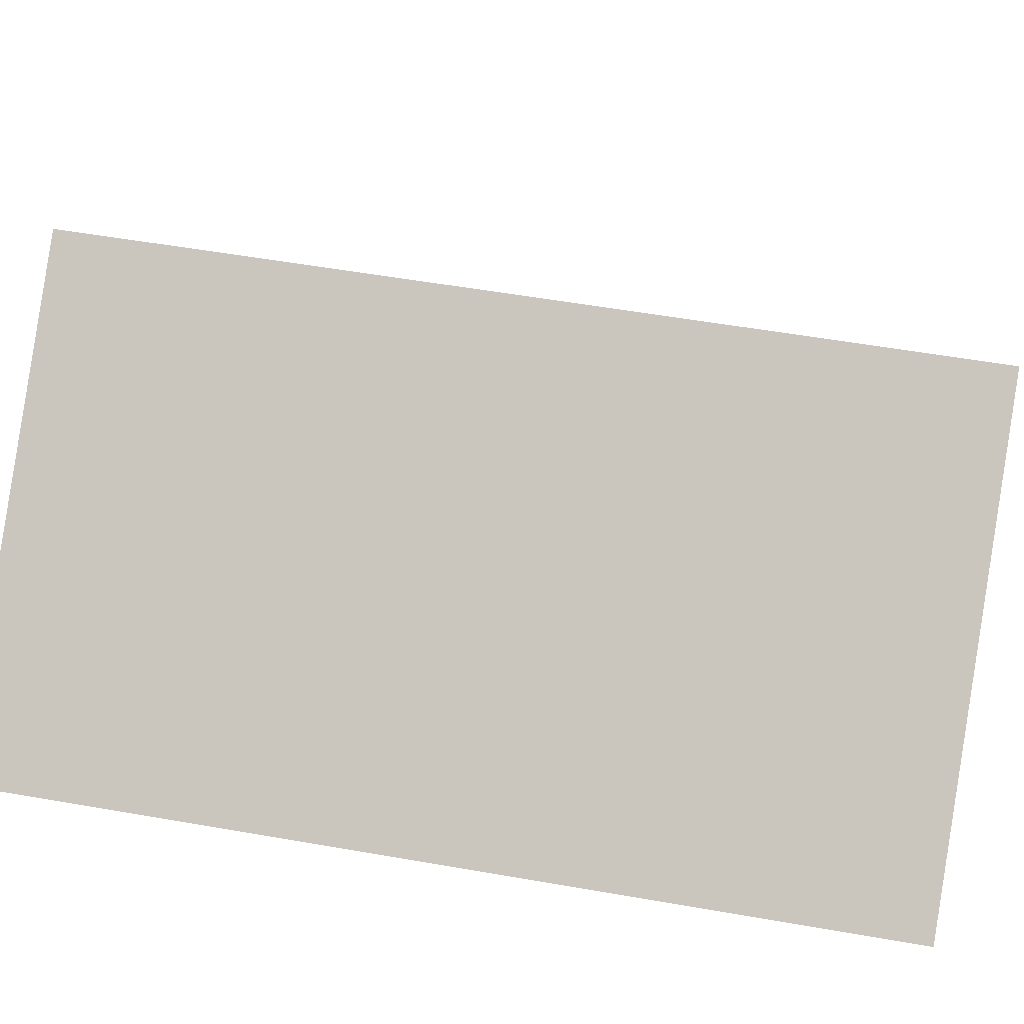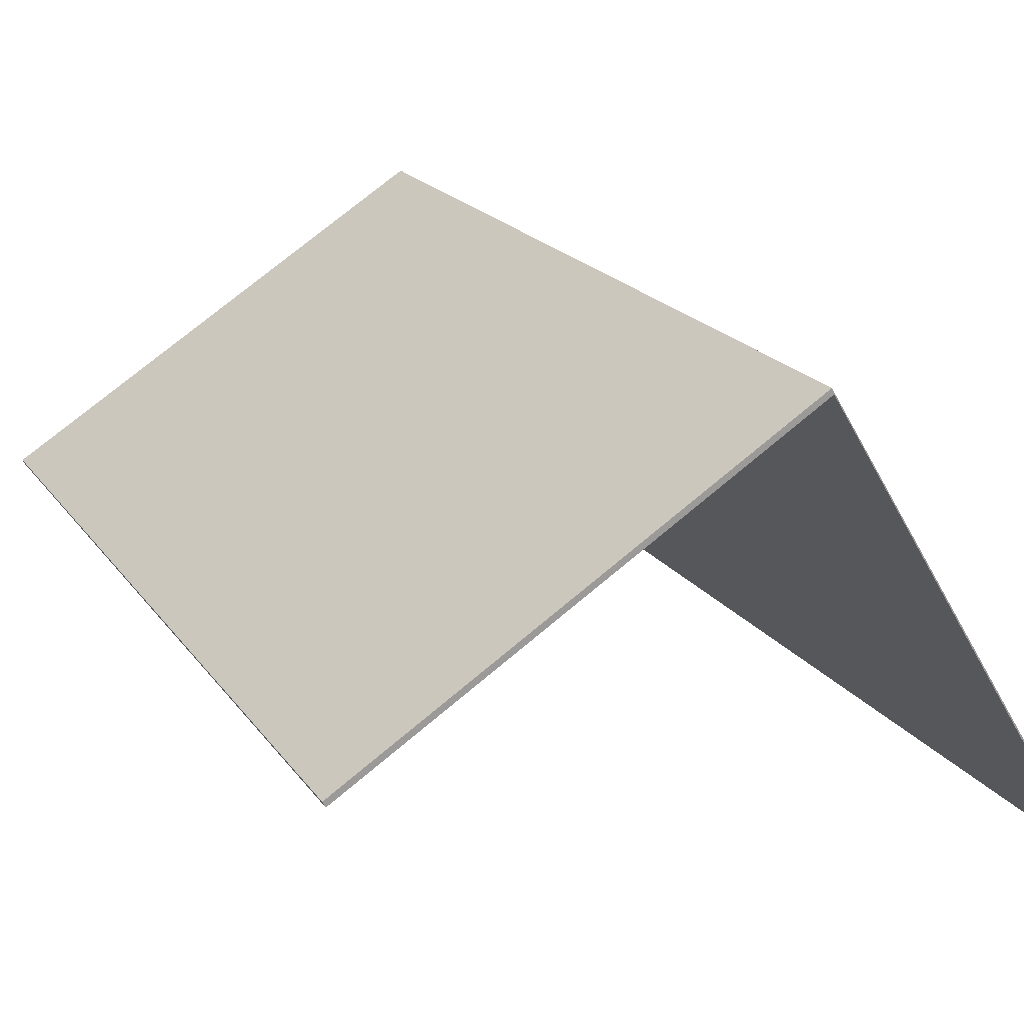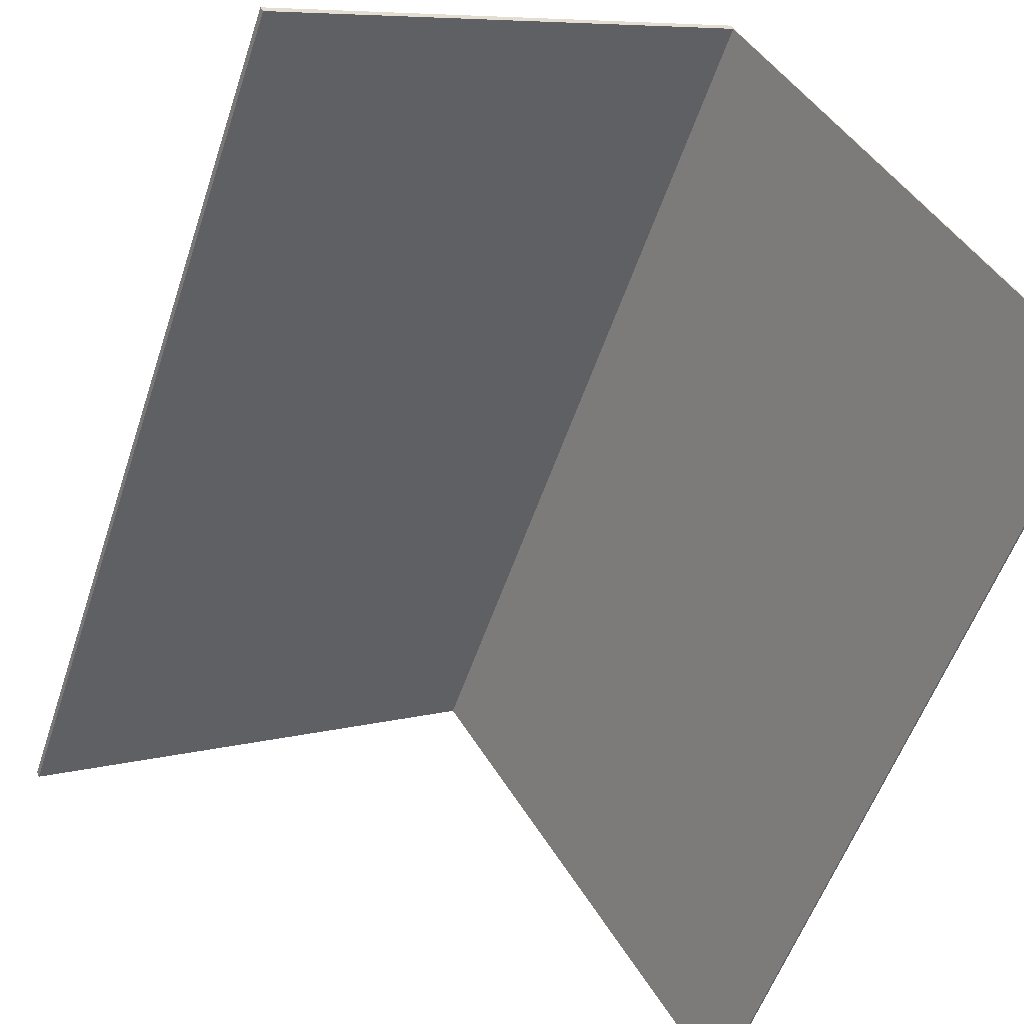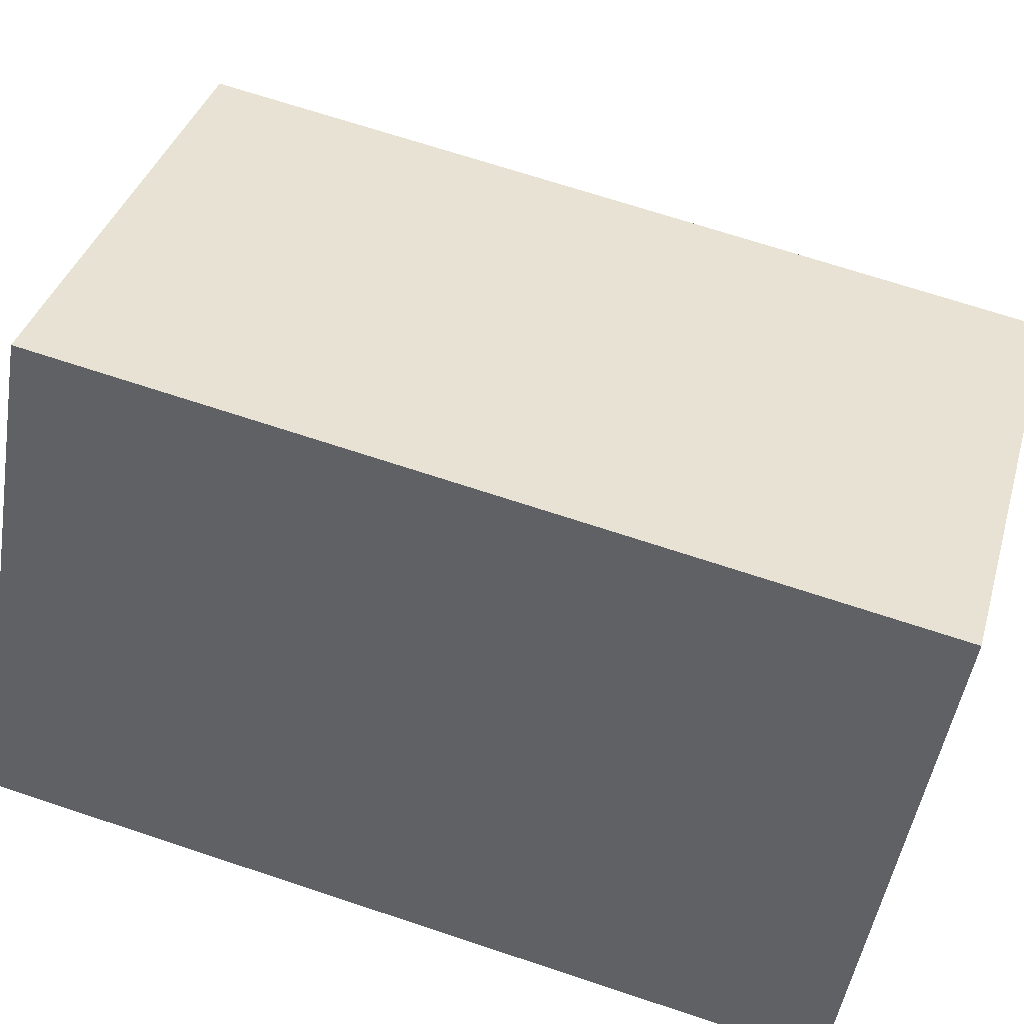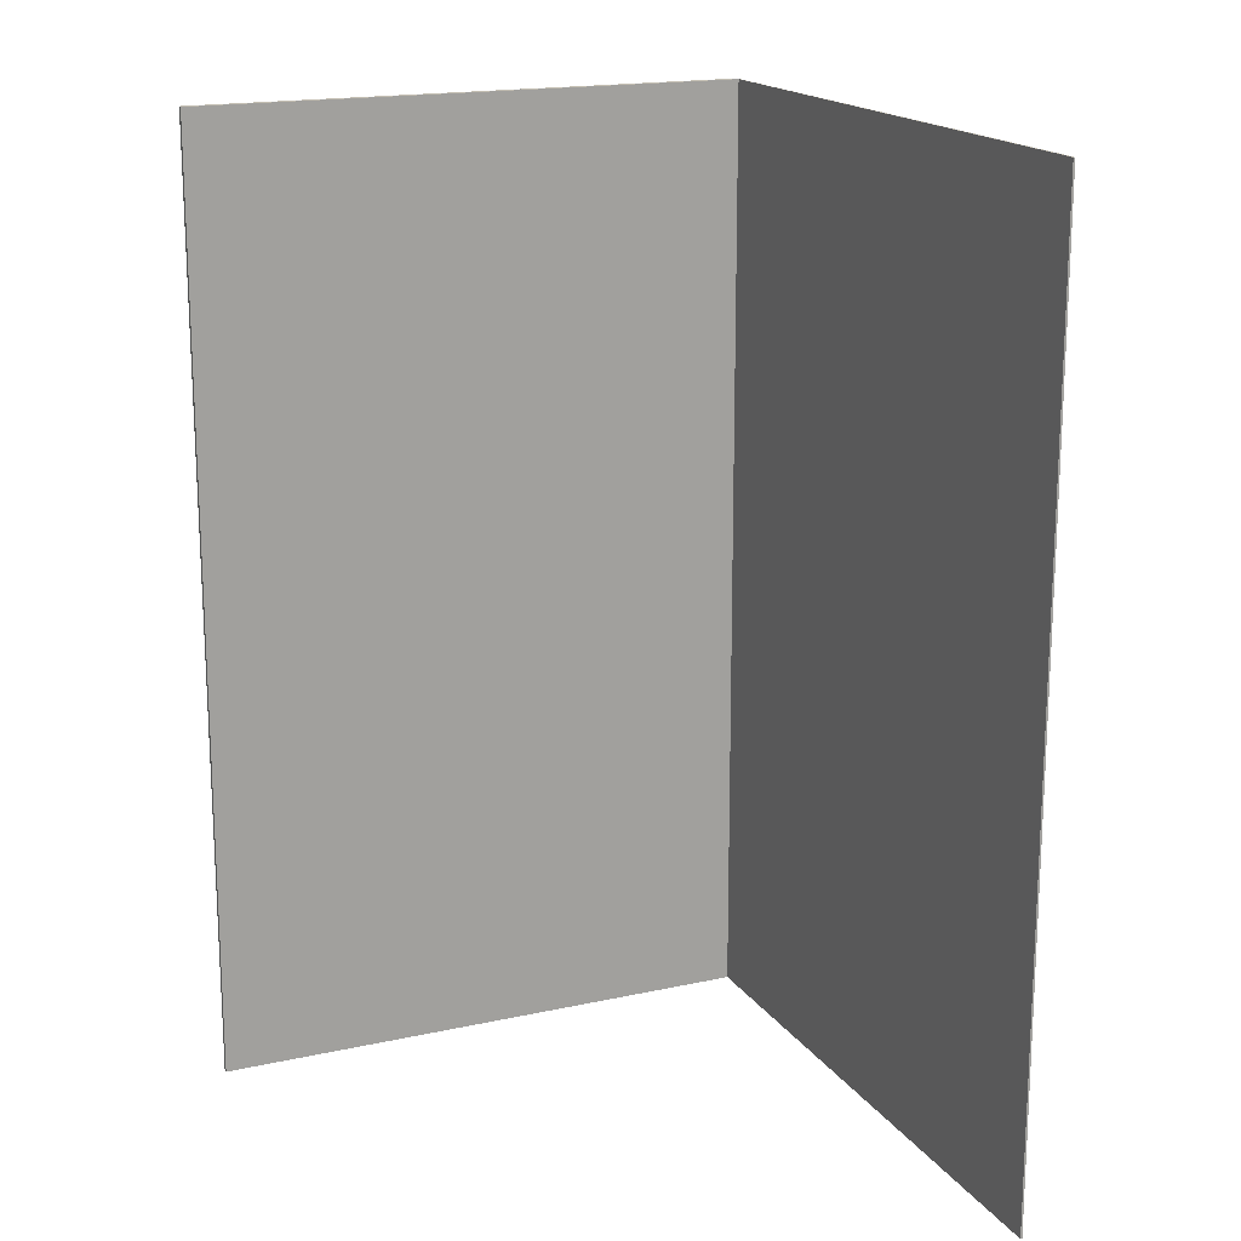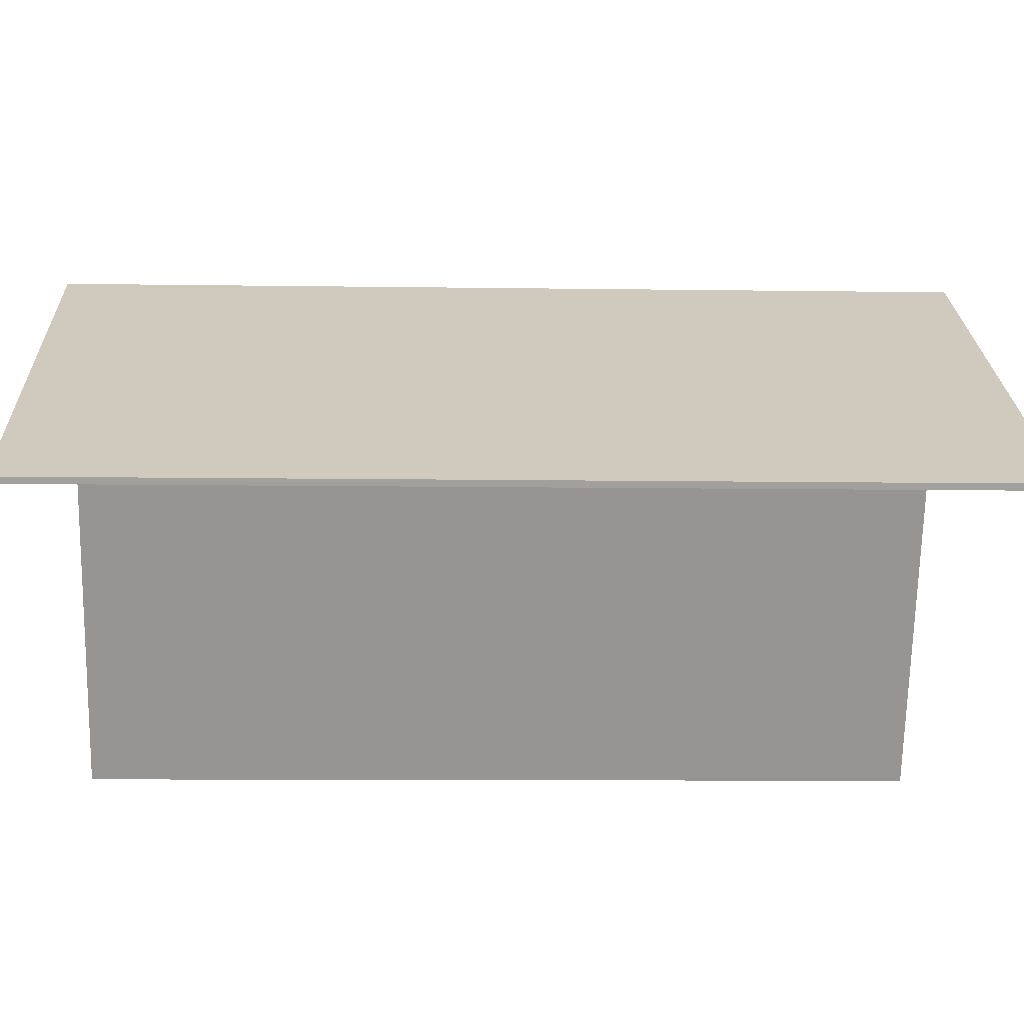
<metadata>
{"format":"obj","ext":"obj","renderer":"f3d","projection":"perspective","resolution":1024,"background":"white","views":[{"elev":55.6,"azim":100.4,"up":"+Z"},{"elev":20.1,"azim":154.9,"up":"+Z"},{"elev":-54.8,"azim":161.7,"up":"+Z"},{"elev":70.0,"azim":-71.7,"up":"+Z"},{"elev":17.4,"azim":-172.1,"up":"+Y"},{"elev":-8.9,"azim":87.7,"up":"+Z"}]}
</metadata>
<code>
v  0.472 17.33 0.769
v  0.029 17.33 -0.013
v  0 17.33 1.061e-15
v  5.706 17.33 9.273
v  5.753 17.33 9.384
v  14.36 17.33 4.079
v  5.756 17.33 9.242
v  14.3 17.33 3.971
v  14.3 -2.432e-16 3.971
v  5.706 -5.678e-16 9.273
v  5.756 -5.659e-16 9.242
v  0.029 7.96e-19 -0.013
v  0 0 0
v  14.36 -2.498e-16 4.079
v  5.753 -5.746e-16 9.384
v  0.472 -4.709e-17 0.769
g defaultobject
f 1 2 3
f 2 1 4
f 4 1 5
f 4 5 6
f 7 6 8
f 6 7 4
f 9 7 8
f 7 9 4
f 4 9 10
f 10 9 11
f 12 3 2
f 3 12 13
f 10 2 4
f 2 10 12
f 14 8 6
f 8 14 9
f 13 1 3
f 1 13 5
f 5 13 15
f 15 13 16
f 15 6 5
f 6 15 14
f 13 12 16
f 15 16 12
f 10 15 12
f 14 15 10
f 11 14 10
f 9 14 11

</code>
